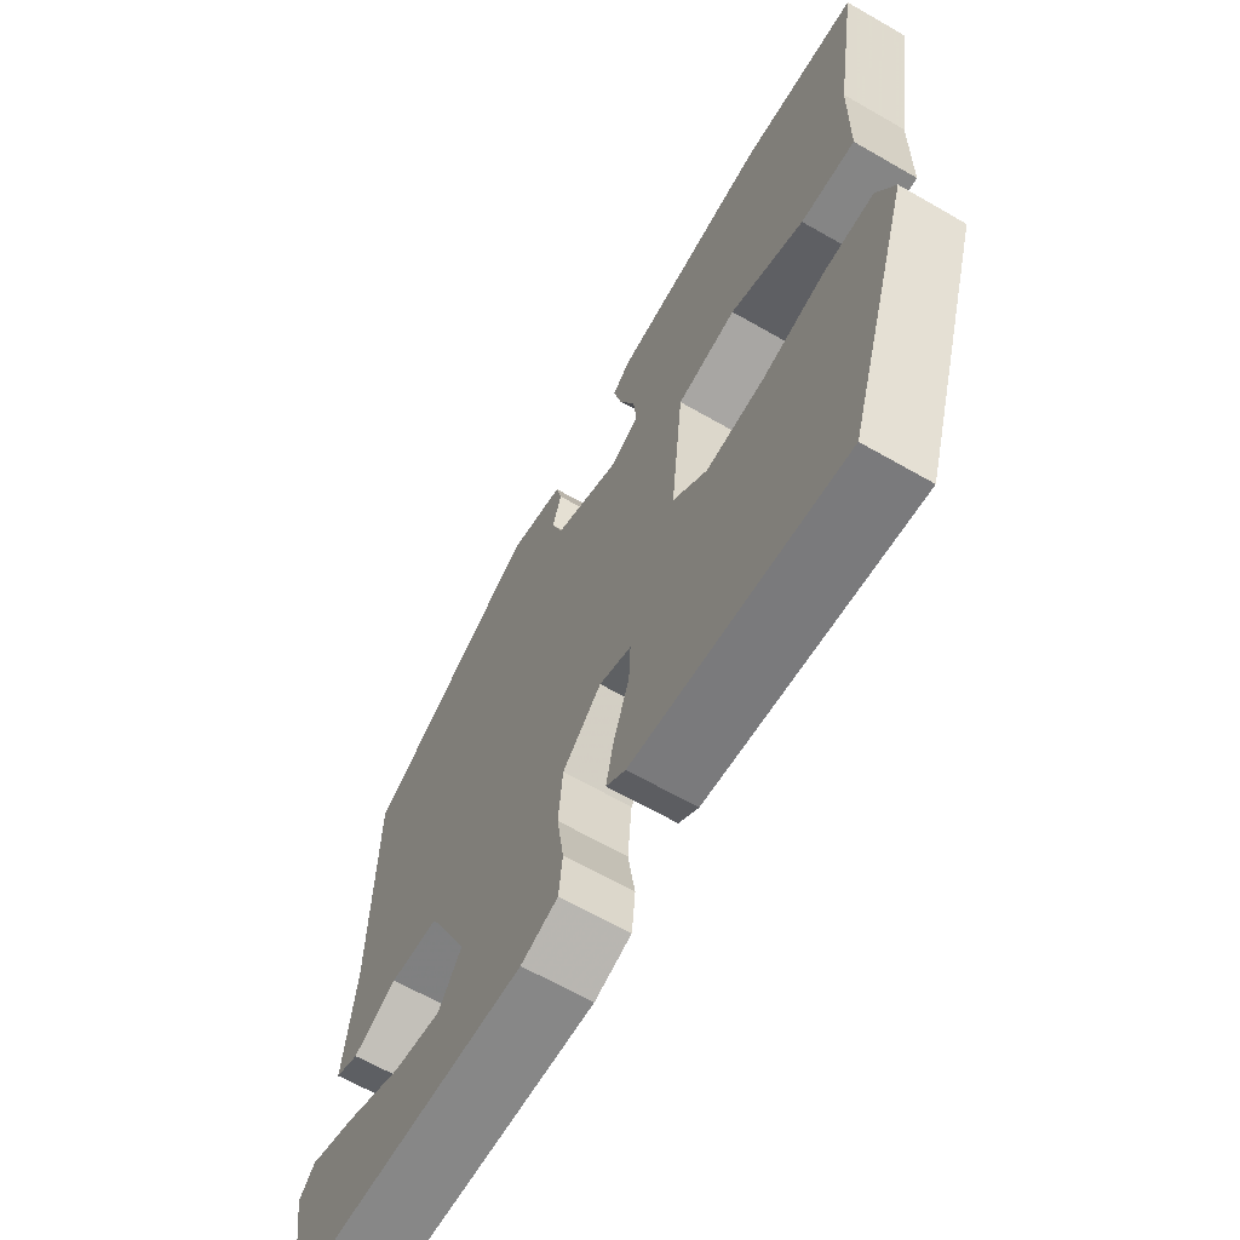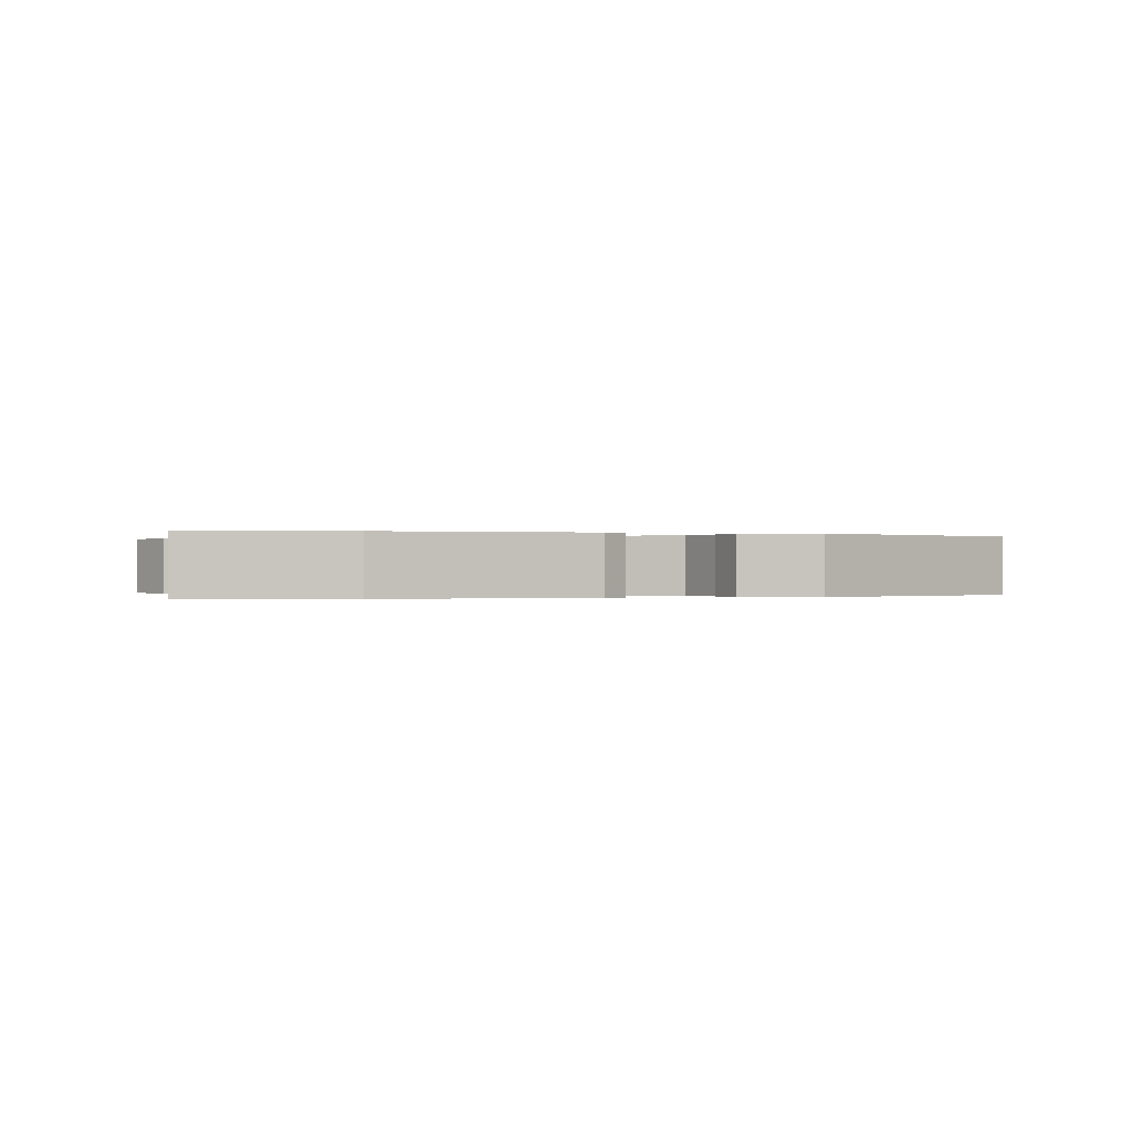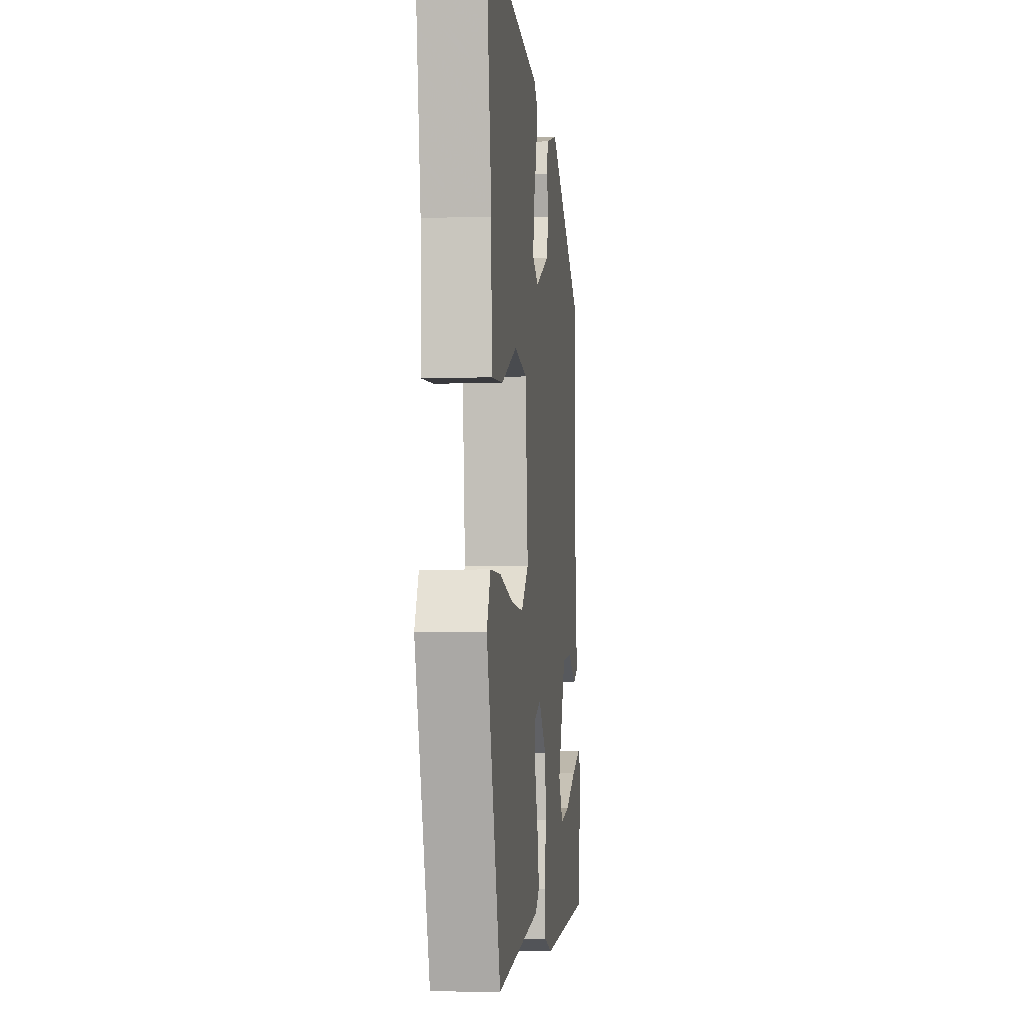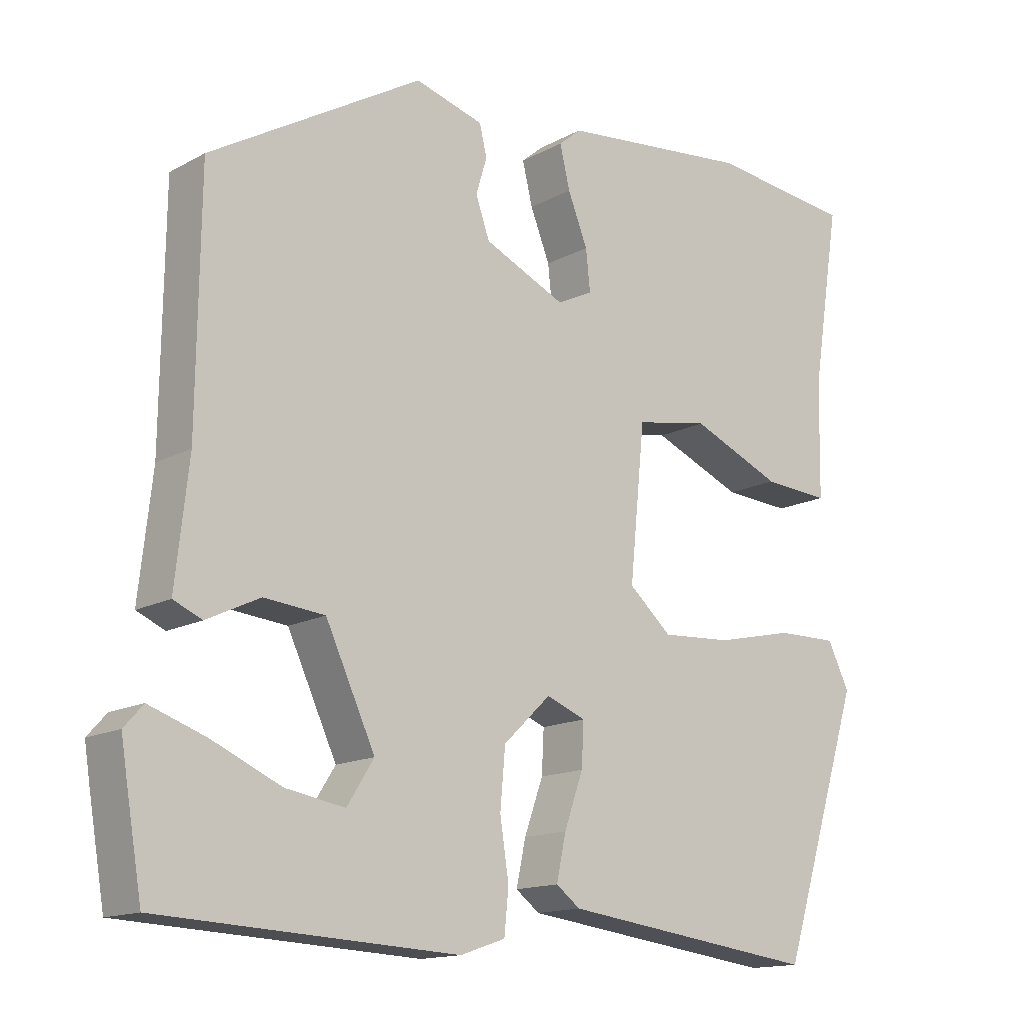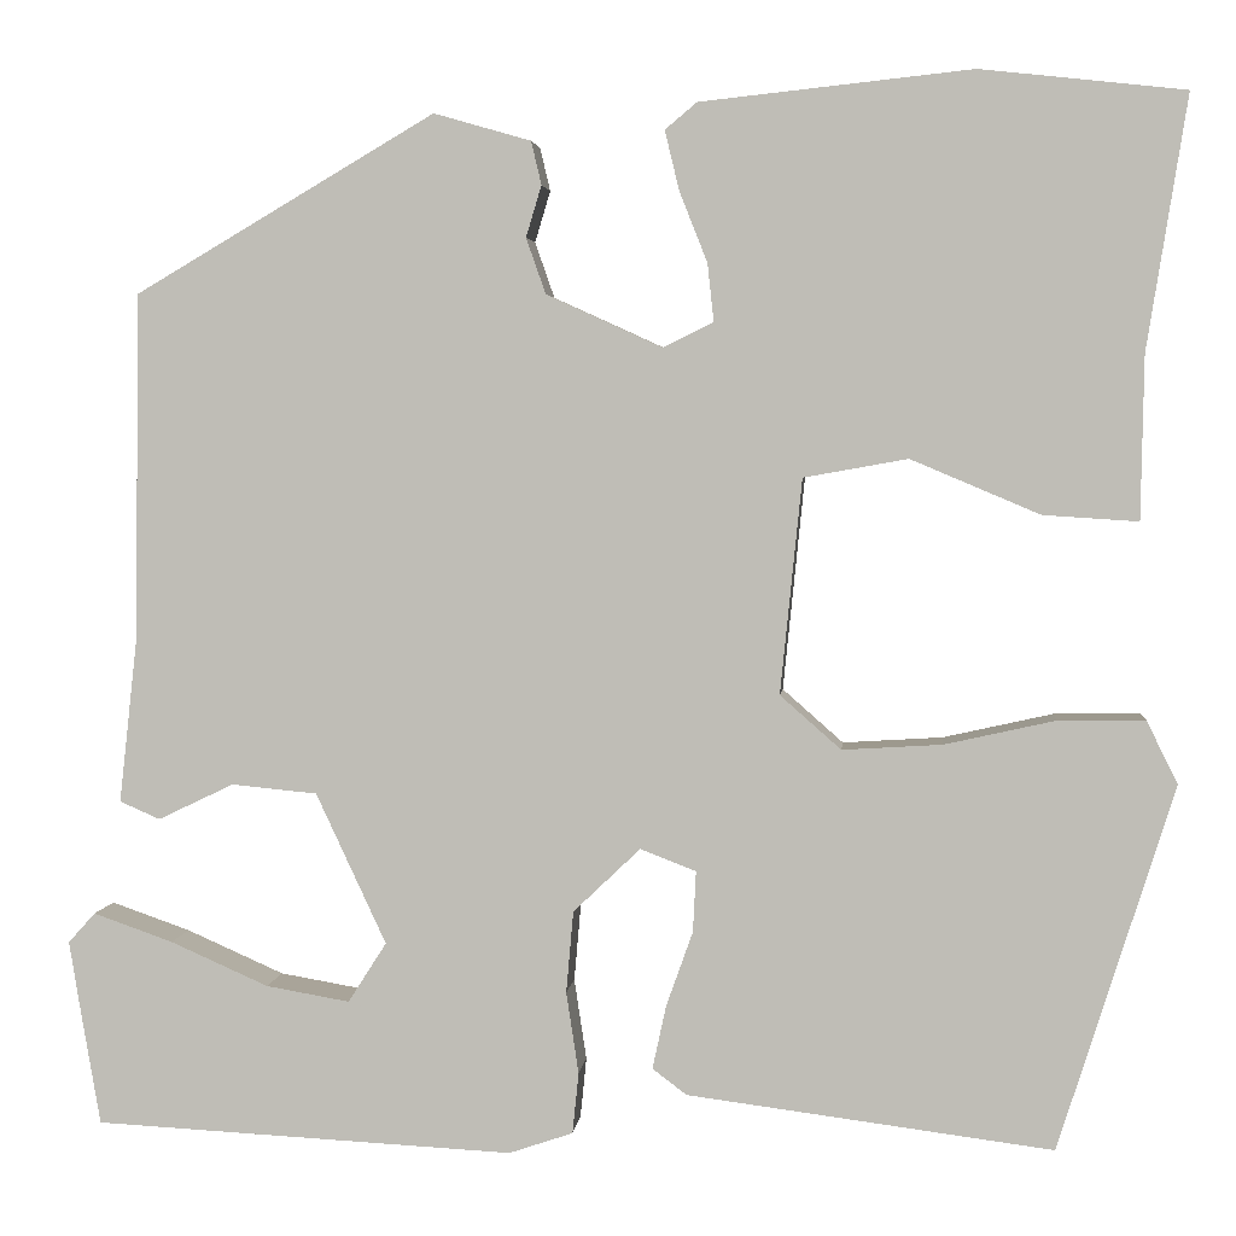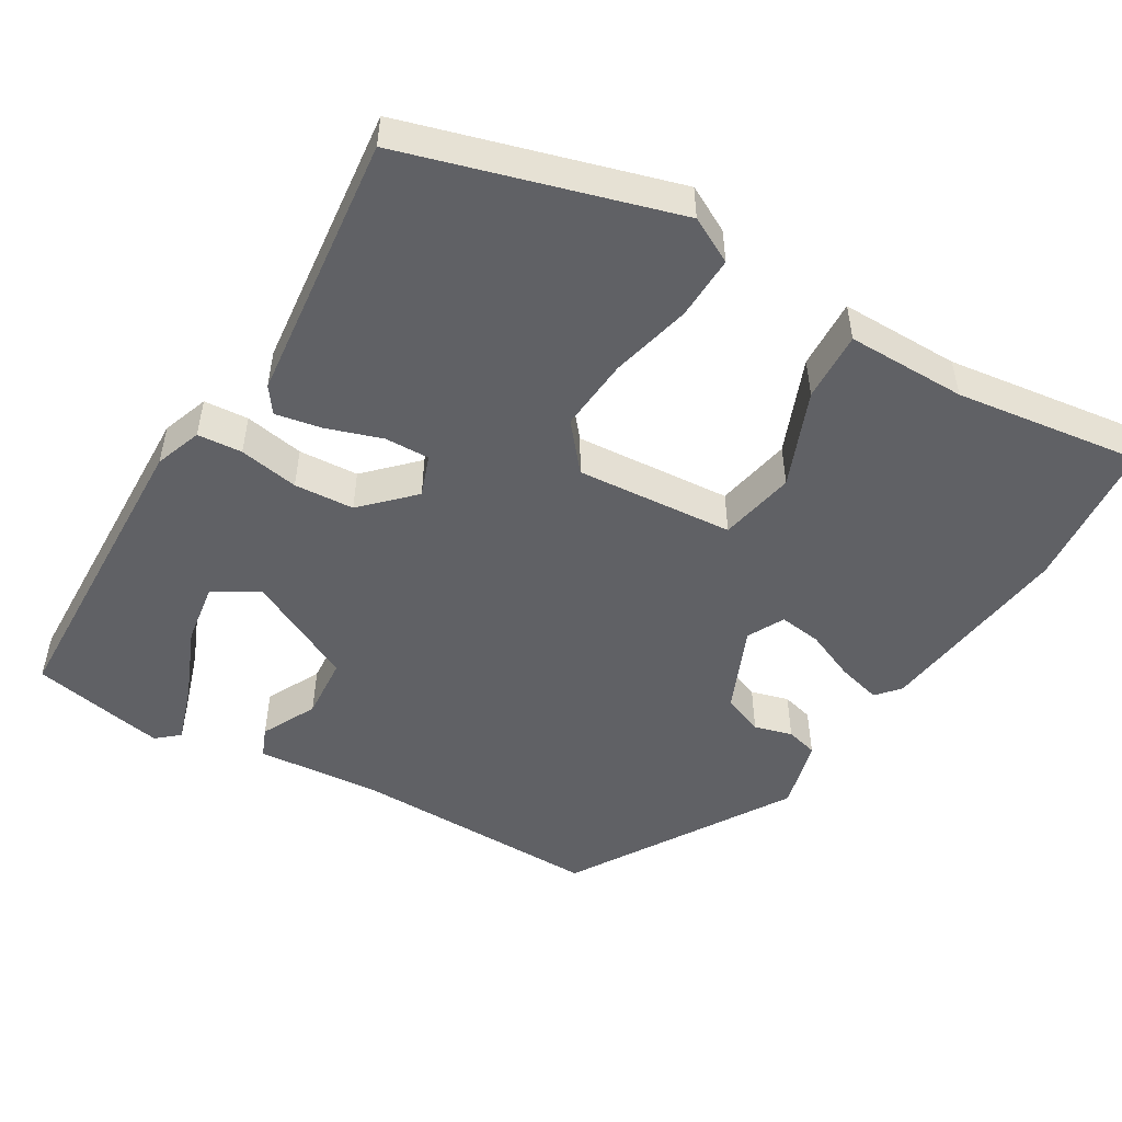
<metadata>
{"format":"obj","ext":"obj","renderer":"f3d","projection":"perspective","resolution":1024,"background":"white","views":[{"elev":-65.1,"azim":-120.0,"up":"+Z"},{"elev":-0.1,"azim":-13.8,"up":"+Y"},{"elev":-4.1,"azim":-83.7,"up":"+Z"},{"elev":-14.6,"azim":139.5,"up":"+Z"},{"elev":3.4,"azim":-174.4,"up":"+Z"},{"elev":-50.2,"azim":-122.0,"up":"+Y"}]}
</metadata>
<code>
v 0.454 0.07 0.309
v 0.458 0.07 -0.023
v 0.476 0.07 -0.186
v 0.437 0.07 -0.203
v 0.364 0.07 -0.168
v 0.281 0.07 -0.176
v 0.213 0.07 -0.322
v 0.25 0.07 -0.38
v 0.331 0.07 -0.366
v 0.426 0.07 -0.324
v 0.503 0.07 -0.297
v 0.529 0.07 -0.326
v 0.521 0.07 -0.376
v 0.499 0.07 -0.505
v 0.092 0.07 -0.526
v 0.03 0.07 -0.505
v 0.024 0.07 -0.446
v 0.036 0.07 -0.367
v 0.029 0.07 -0.288
v -0.036 0.07 -0.226
v -0.09 0.07 -0.247
v -0.087 0.07 -0.306
v -0.061 0.07 -0.379
v -0.048 0.07 -0.44
v -0.081 0.07 -0.465
v -0.435 0.07 -0.511
v -0.547 0.07 -0.158
v -0.517 0.07 -0.097
v -0.433 0.07 -0.098
v -0.326 0.07 -0.122
v -0.229 0.07 -0.128
v -0.17 0.07 -0.076
v -0.191 0.07 0.132
v -0.292 0.07 0.15
v -0.417 0.07 0.097
v -0.509 0.07 0.091
v -0.512 0.07 0.249
v -0.551 0.07 0.494
v -0.353 0.07 0.516
v -0.09 0.07 0.488
v -0.059 0.07 0.462
v -0.073 0.07 0.404
v -0.1 0.07 0.336
v -0.106 0.07 0.28
v -0.057 0.07 0.256
v 0.055 0.07 0.307
v 0.074 0.07 0.361
v 0.059 0.07 0.411
v 0.069 0.07 0.453
v 0.163 0.07 0.48
v 0.454 0 0.309
v 0.458 0 -0.023
v 0.476 0 -0.186
v 0.437 0 -0.203
v 0.364 0 -0.168
v 0.281 0 -0.176
v 0.213 0 -0.322
v 0.25 0 -0.38
v 0.331 0 -0.366
v 0.426 0 -0.324
v 0.503 0 -0.297
v 0.529 0 -0.326
v 0.521 0 -0.376
v 0.499 0 -0.505
v 0.092 0 -0.526
v 0.03 0 -0.505
v 0.024 0 -0.446
v 0.036 0 -0.367
v 0.029 0 -0.288
v -0.036 0 -0.226
v -0.09 0 -0.247
v -0.087 0 -0.306
v -0.061 0 -0.379
v -0.048 0 -0.44
v -0.081 0 -0.465
v -0.435 0 -0.511
v -0.547 0 -0.158
v -0.517 0 -0.097
v -0.433 0 -0.098
v -0.326 0 -0.122
v -0.229 0 -0.128
v -0.17 0 -0.076
v -0.191 0 0.132
v -0.292 0 0.15
v -0.417 0 0.097
v -0.509 0 0.091
v -0.512 0 0.249
v -0.551 0 0.494
v -0.353 0 0.516
v -0.09 0 0.488
v -0.059 0 0.462
v -0.073 0 0.404
v -0.1 0 0.336
v -0.106 0 0.28
v -0.057 0 0.256
v 0.055 0 0.307
v 0.074 0 0.361
v 0.059 0 0.411
v 0.069 0 0.453
v 0.163 0 0.48
f 47 48 49 50
f 46 47 50 1
f 45 46 1 2
f 44 45 2 3
f 40 41 42 43
f 40 43 44
f 37 38 39 40
f 37 40 44
f 34 35 36 37
f 33 34 37 44
f 32 33 44 3
f 27 28 29 30
f 27 30 31
f 26 27 31
f 22 23 24 25
f 21 22 25 26
f 15 16 17 18
f 15 18 19
f 14 15 19
f 9 10 11 12
f 9 12 13 14
f 3 4 5
f 32 3 5
f 32 5 6
f 21 26 31 32
f 20 21 32
f 20 32 6 7
f 19 20 7 8
f 14 19 8
f 8 9 14
f 100 99 98 97
f 51 100 97 96
f 52 51 96 95
f 53 52 95 94
f 93 92 91 90
f 94 93 90
f 90 89 88 87
f 94 90 87
f 87 86 85 84
f 94 87 84 83
f 53 94 83 82
f 80 79 78 77
f 81 80 77
f 81 77 76
f 75 74 73 72
f 76 75 72 71
f 68 67 66 65
f 69 68 65
f 69 65 64
f 62 61 60 59
f 64 63 62 59
f 55 54 53
f 55 53 82
f 56 55 82
f 82 81 76 71
f 82 71 70
f 57 56 82 70
f 58 57 70 69
f 58 69 64
f 64 59 58
f 1 51 52 2
f 2 52 53 3
f 3 53 54 4
f 4 54 55 5
f 5 55 56 6
f 6 56 57 7
f 7 57 58 8
f 8 58 59 9
f 9 59 60 10
f 10 60 61 11
f 11 61 62 12
f 12 62 63 13
f 13 63 64 14
f 14 64 65 15
f 15 65 66 16
f 16 66 67 17
f 17 67 68 18
f 18 68 69 19
f 19 69 70 20
f 20 70 71 21
f 21 71 72 22
f 22 72 73 23
f 23 73 74 24
f 24 74 75 25
f 25 75 76 26
f 26 76 77 27
f 27 77 78 28
f 28 78 79 29
f 29 79 80 30
f 30 80 81 31
f 31 81 82 32
f 32 82 83 33
f 33 83 84 34
f 34 84 85 35
f 35 85 86 36
f 36 86 87 37
f 37 87 88 38
f 38 88 89 39
f 39 89 90 40
f 40 90 91 41
f 41 91 92 42
f 42 92 93 43
f 43 93 94 44
f 44 94 95 45
f 45 95 96 46
f 46 96 97 47
f 47 97 98 48
f 48 98 99 49
f 49 99 100 50
f 50 100 51 1

</code>
